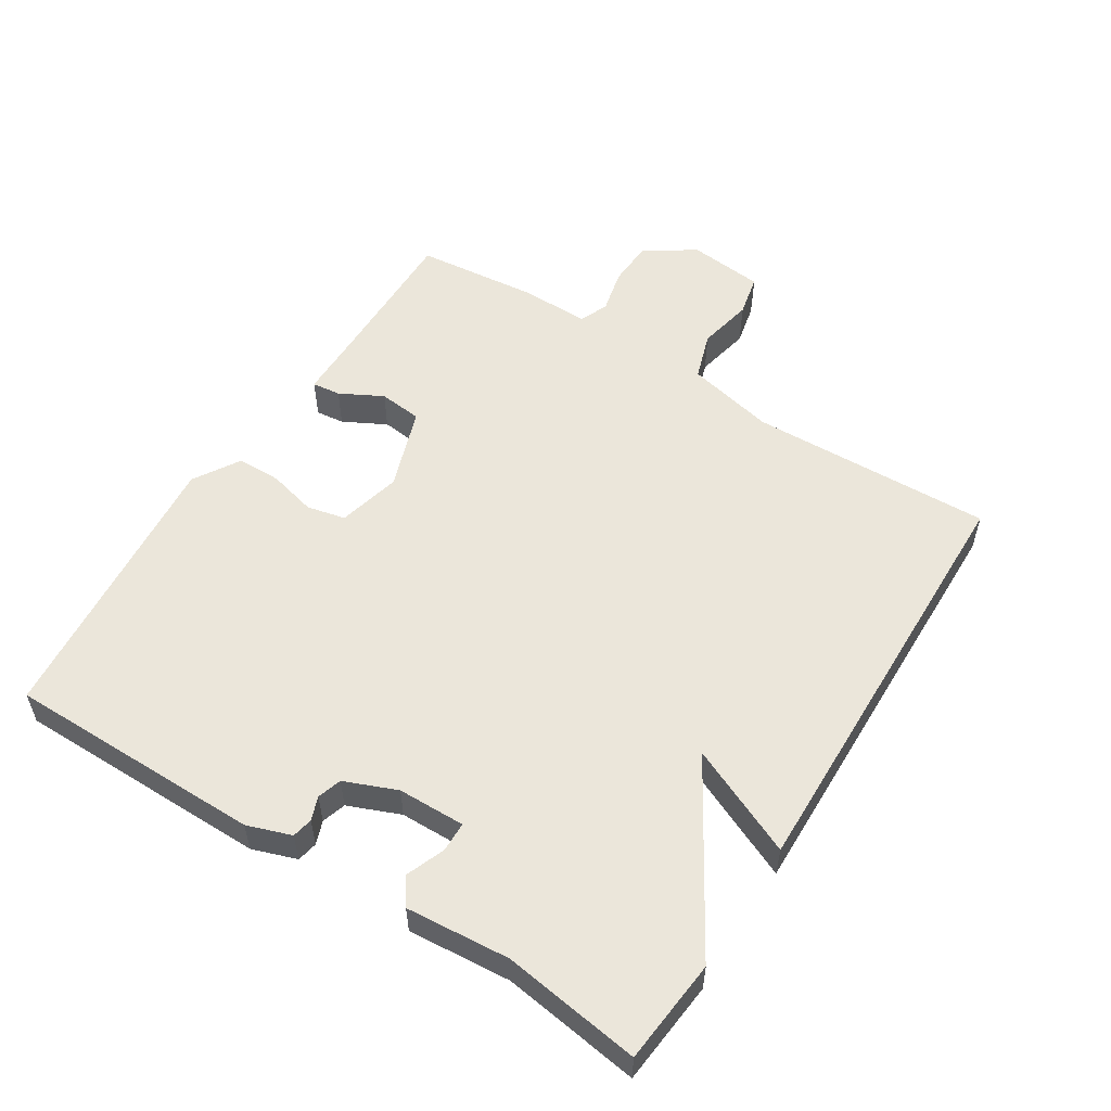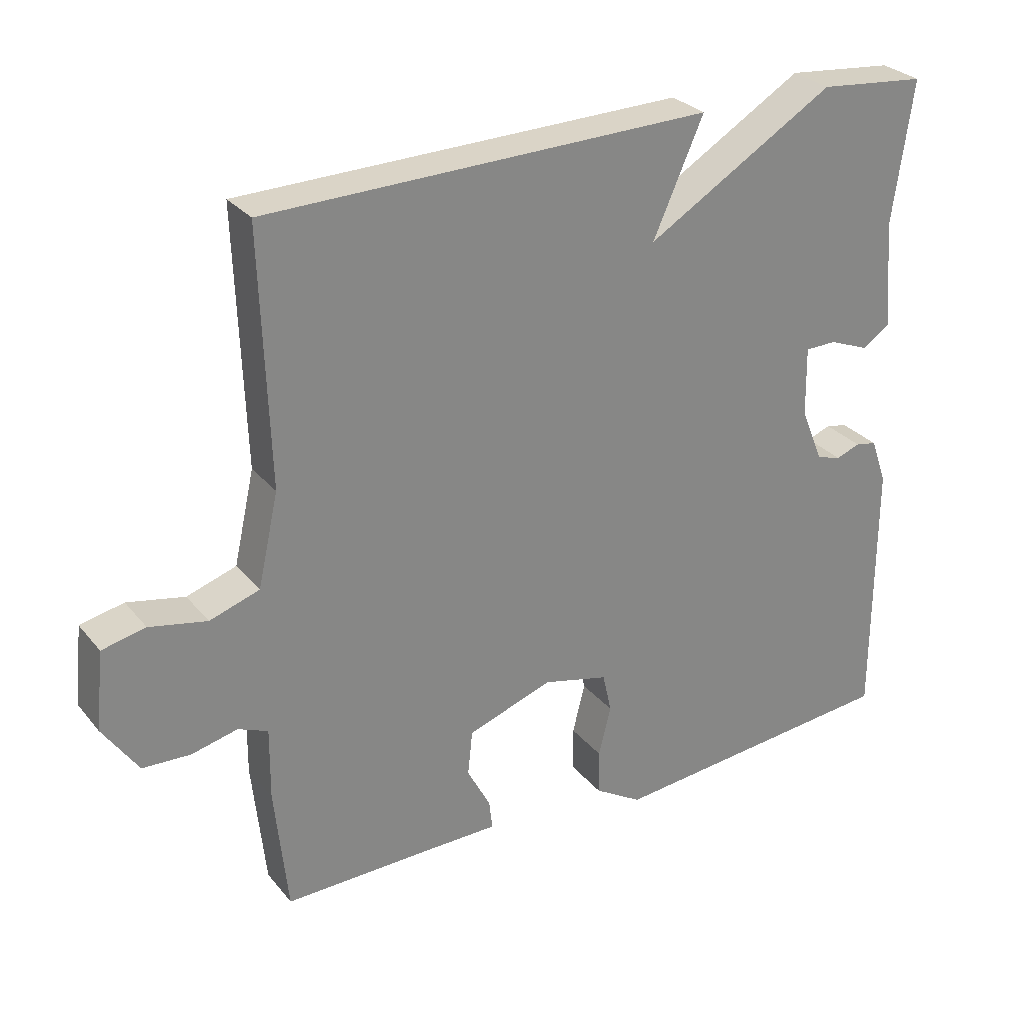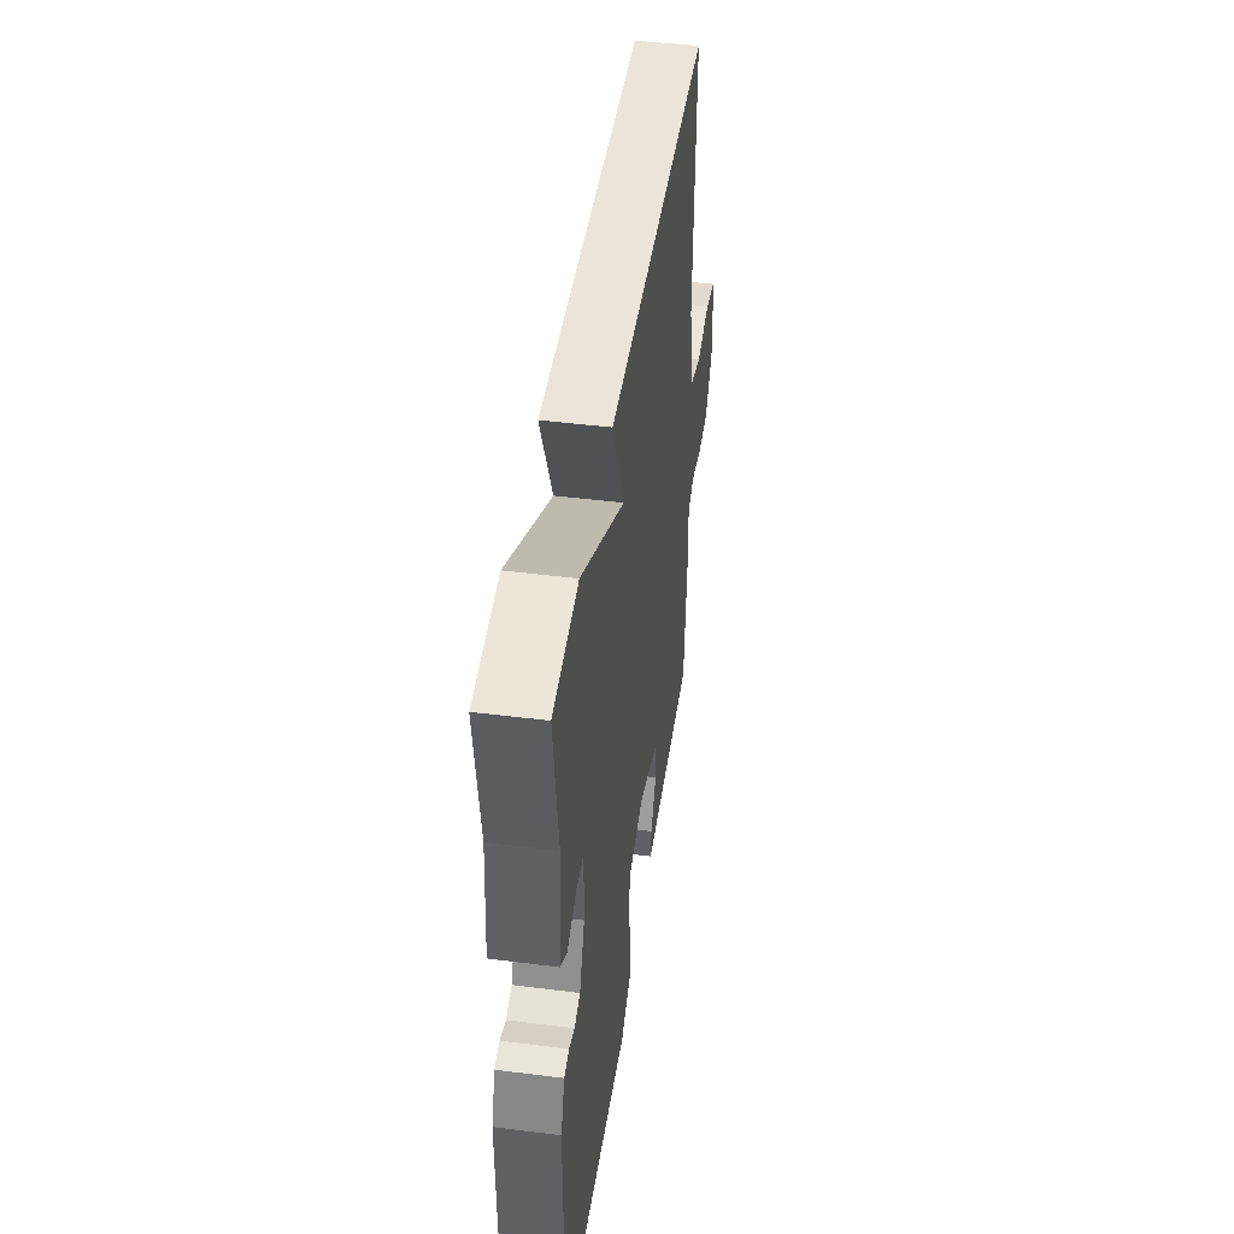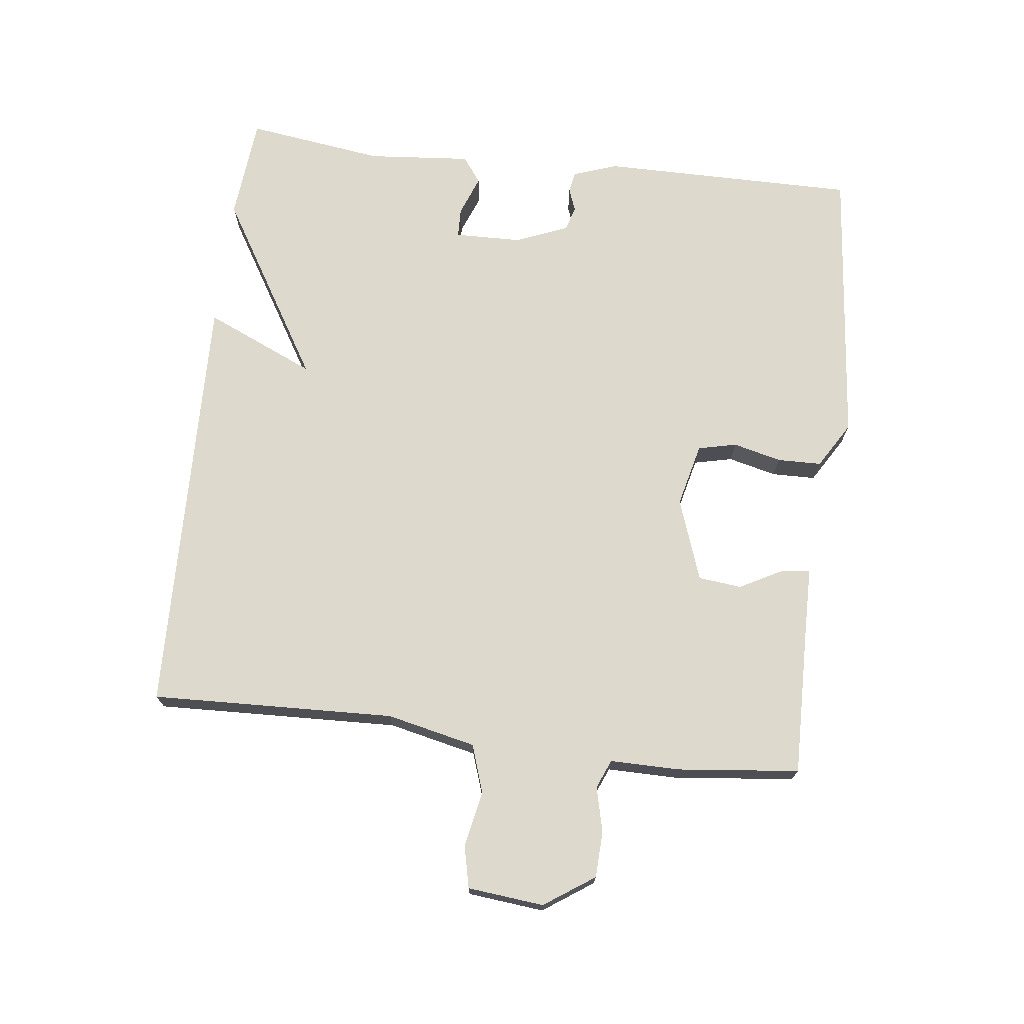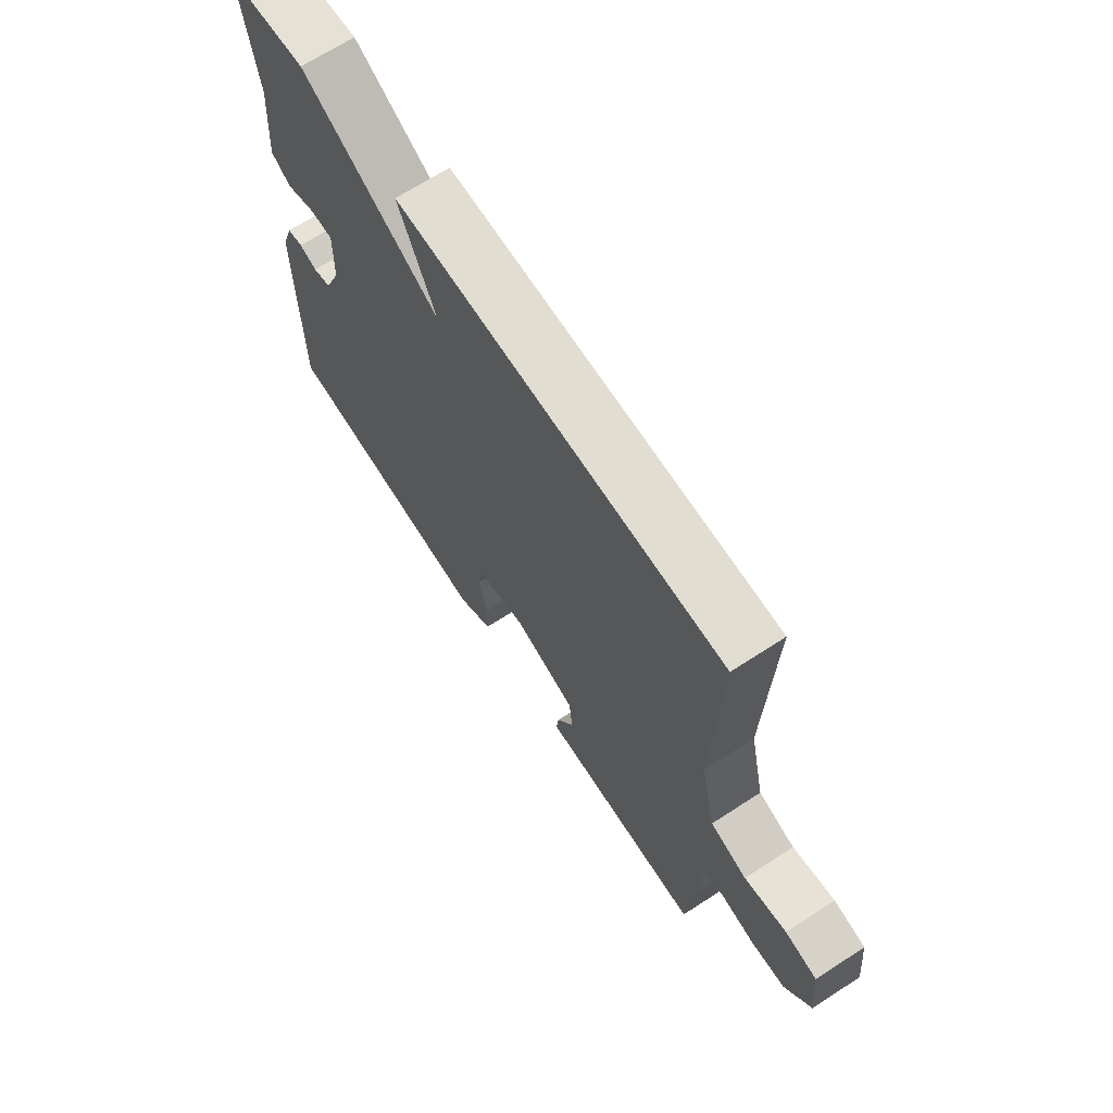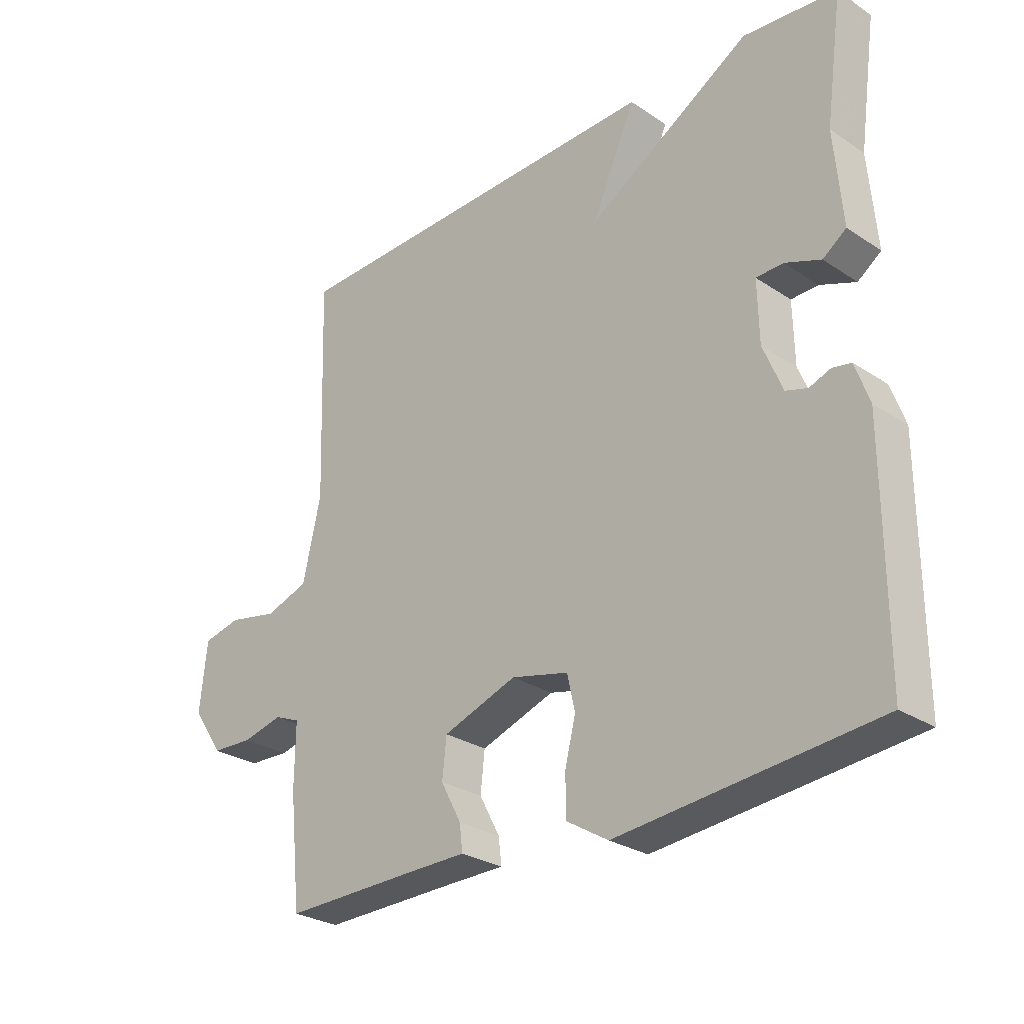
<metadata>
{"format":"obj","ext":"obj","renderer":"f3d","projection":"perspective","resolution":1024,"background":"white","views":[{"elev":54.7,"azim":-57.6,"up":"+Y"},{"elev":28.5,"azim":148.9,"up":"+Z"},{"elev":45.7,"azim":-81.7,"up":"+Z"},{"elev":72.0,"azim":96.7,"up":"+Y"},{"elev":67.9,"azim":57.0,"up":"+Z"},{"elev":-27.8,"azim":-135.2,"up":"+Z"}]}
</metadata>
<code>
v -0.5 0.07 -0.5
v -0.5 0.07 -0.116
v -0.477 0.07 -0.05
v -0.446 0.07 -0.044
v -0.411 0.07 -0.057
v -0.375 0.07 -0.046
v -0.343 0.07 0.032
v -0.341 0.07 0.133
v -0.386 0.07 0.134
v -0.445 0.07 0.111
v -0.484 0.07 0.139
v -0.471 0.07 0.294
v -0.5 0.07 0.5
v -0.344 0.07 0.515
v -0.071 0.07 0.351
v -0.144 0.07 0.515
v 0.5 0.07 0.5
v 0.488 0.07 0.135
v 0.518 0.07 0.002
v 0.59 0.07 -0.022
v 0.673 0.07 -0.005
v 0.736 0.07 -0.019
v 0.748 0.07 -0.133
v 0.697 0.07 -0.208
v 0.628 0.07 -0.211
v 0.561 0.07 -0.195
v 0.518 0.07 -0.213
v 0.519 0.07 -0.317
v 0.5 0.07 -0.5
v 0.277 0.07 -0.496
v 0.178 0.07 -0.495
v 0.183 0.07 -0.452
v 0.217 0.07 -0.388
v 0.21 0.07 -0.323
v 0.087 0.07 -0.28
v -0.008 0.07 -0.303
v -0.021 0.07 -0.361
v -0.003 0.07 -0.433
v -0.004 0.07 -0.499
v -0.073 0.07 -0.541
v -0.5 0 -0.5
v -0.5 0 -0.116
v -0.477 0 -0.05
v -0.446 0 -0.044
v -0.411 0 -0.057
v -0.375 0 -0.046
v -0.343 0 0.032
v -0.341 0 0.133
v -0.386 0 0.134
v -0.445 0 0.111
v -0.484 0 0.139
v -0.471 0 0.294
v -0.5 0 0.5
v -0.344 0 0.515
v -0.071 0 0.351
v -0.144 0 0.515
v 0.5 0 0.5
v 0.488 0 0.135
v 0.518 0 0.002
v 0.59 0 -0.022
v 0.673 0 -0.005
v 0.736 0 -0.019
v 0.748 0 -0.133
v 0.697 0 -0.208
v 0.628 0 -0.211
v 0.561 0 -0.195
v 0.518 0 -0.213
v 0.519 0 -0.317
v 0.5 0 -0.5
v 0.277 0 -0.496
v 0.178 0 -0.495
v 0.183 0 -0.452
v 0.217 0 -0.388
v 0.21 0 -0.323
v 0.087 0 -0.28
v -0.008 0 -0.303
v -0.021 0 -0.361
v -0.003 0 -0.433
v -0.004 0 -0.499
v -0.073 0 -0.541
f 3 4 5
f 2 3 5
f 1 2 5
f 40 1 5
f 39 40 5
f 38 39 5
f 37 38 5
f 36 37 5 6
f 35 36 6 7
f 34 35 7 8
f 30 31 32 33
f 30 33 34
f 29 30 34
f 28 29 34
f 27 28 34
f 26 27 34 8
f 24 25 26
f 23 24 26
f 22 23 26
f 21 22 26
f 20 21 26
f 19 20 26 8
f 15 16 17 18
f 15 18 19 8
f 15 8 9
f 14 15 9
f 13 14 9
f 12 13 9
f 9 10 11 12
f 45 44 43
f 45 43 42
f 45 42 41
f 45 41 80
f 45 80 79
f 45 79 78
f 45 78 77
f 46 45 77 76
f 47 46 76 75
f 48 47 75 74
f 73 72 71 70
f 74 73 70
f 74 70 69
f 74 69 68
f 74 68 67
f 48 74 67 66
f 66 65 64
f 66 64 63
f 66 63 62
f 66 62 61
f 66 61 60
f 48 66 60 59
f 58 57 56 55
f 48 59 58 55
f 49 48 55
f 49 55 54
f 49 54 53
f 49 53 52
f 52 51 50 49
f 1 41 42 2
f 2 42 43 3
f 3 43 44 4
f 4 44 45 5
f 5 45 46 6
f 6 46 47 7
f 7 47 48 8
f 8 48 49 9
f 9 49 50 10
f 10 50 51 11
f 11 51 52 12
f 12 52 53 13
f 13 53 54 14
f 14 54 55 15
f 15 55 56 16
f 16 56 57 17
f 17 57 58 18
f 18 58 59 19
f 19 59 60 20
f 20 60 61 21
f 21 61 62 22
f 22 62 63 23
f 23 63 64 24
f 24 64 65 25
f 25 65 66 26
f 26 66 67 27
f 27 67 68 28
f 28 68 69 29
f 29 69 70 30
f 30 70 71 31
f 31 71 72 32
f 32 72 73 33
f 33 73 74 34
f 34 74 75 35
f 35 75 76 36
f 36 76 77 37
f 37 77 78 38
f 38 78 79 39
f 39 79 80 40
f 40 80 41 1

</code>
